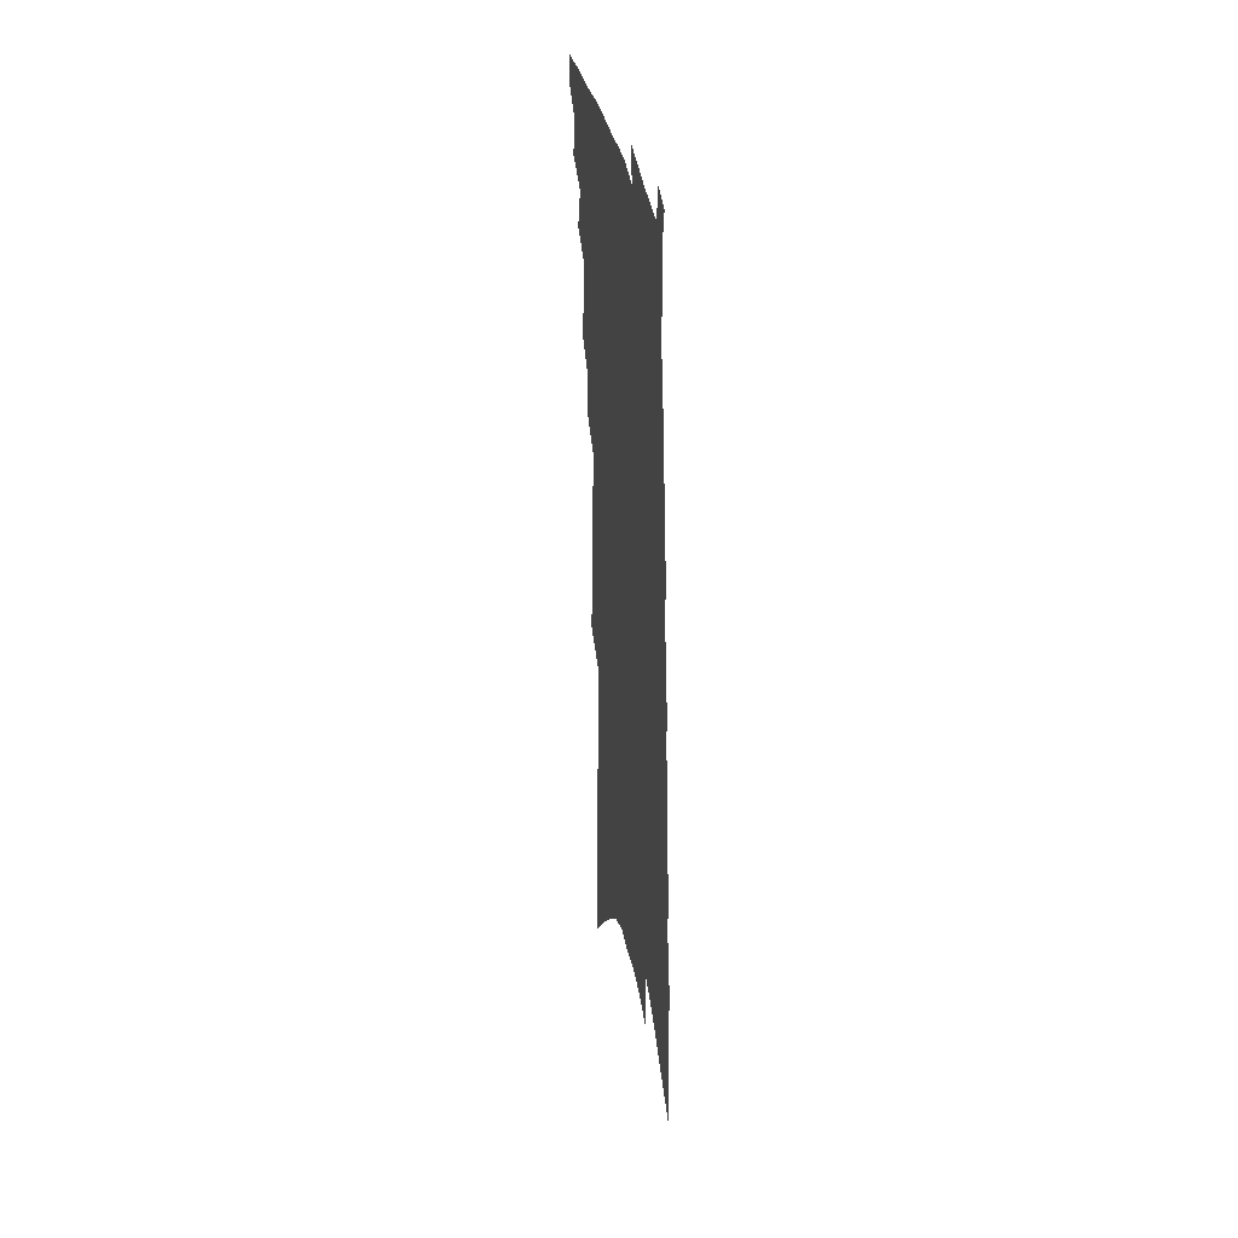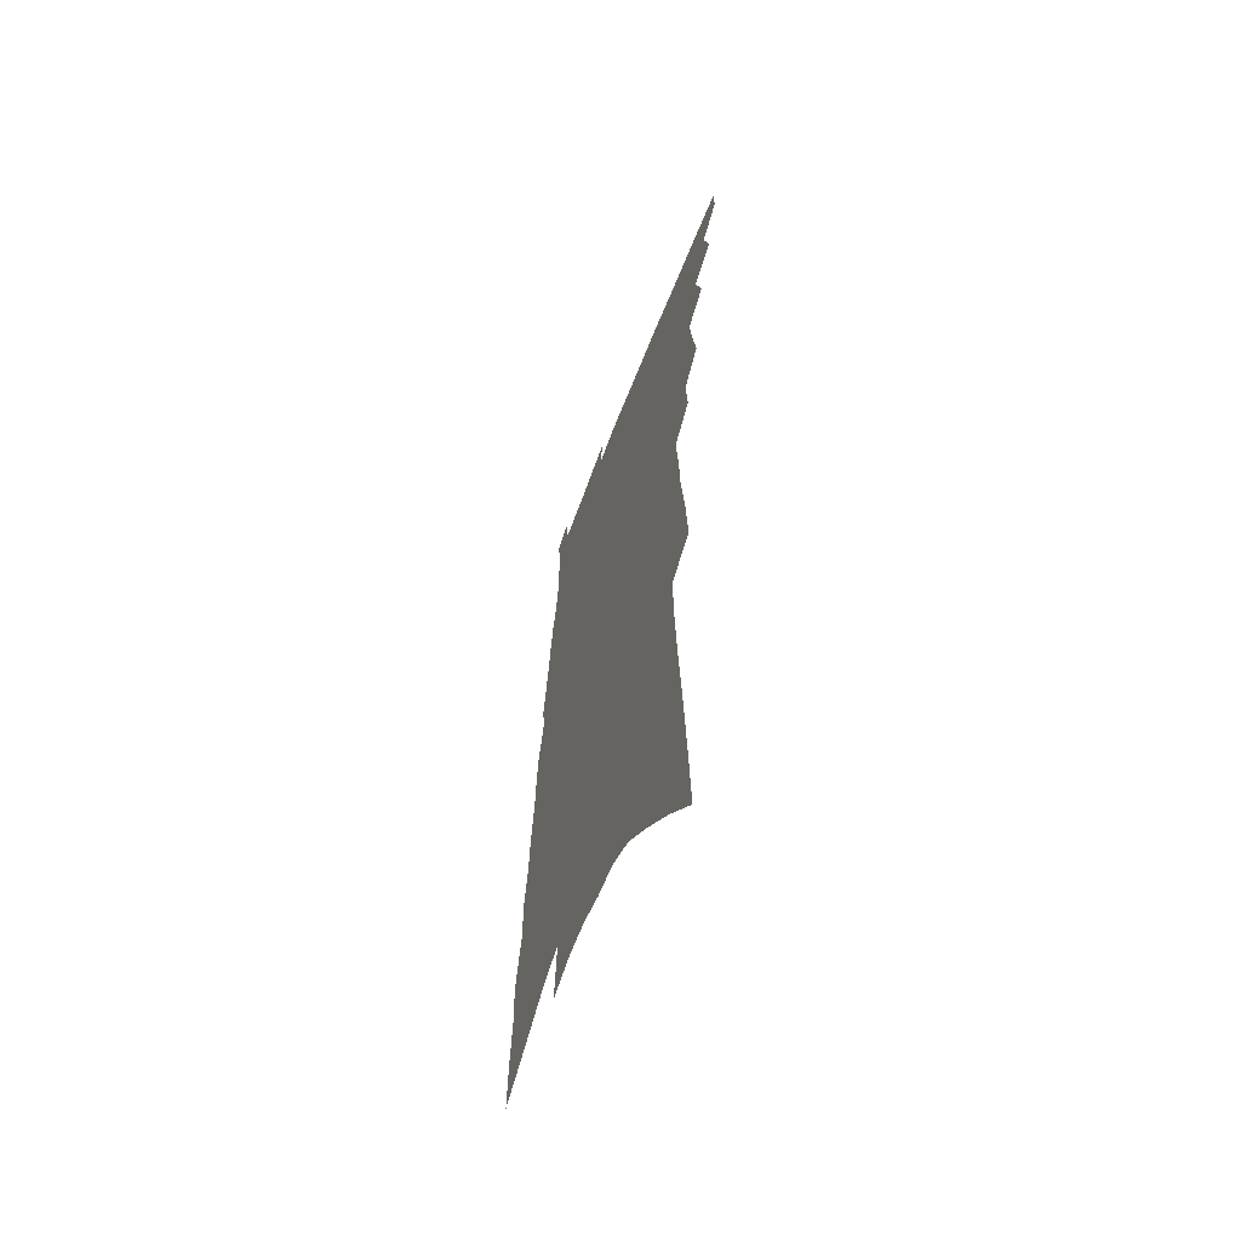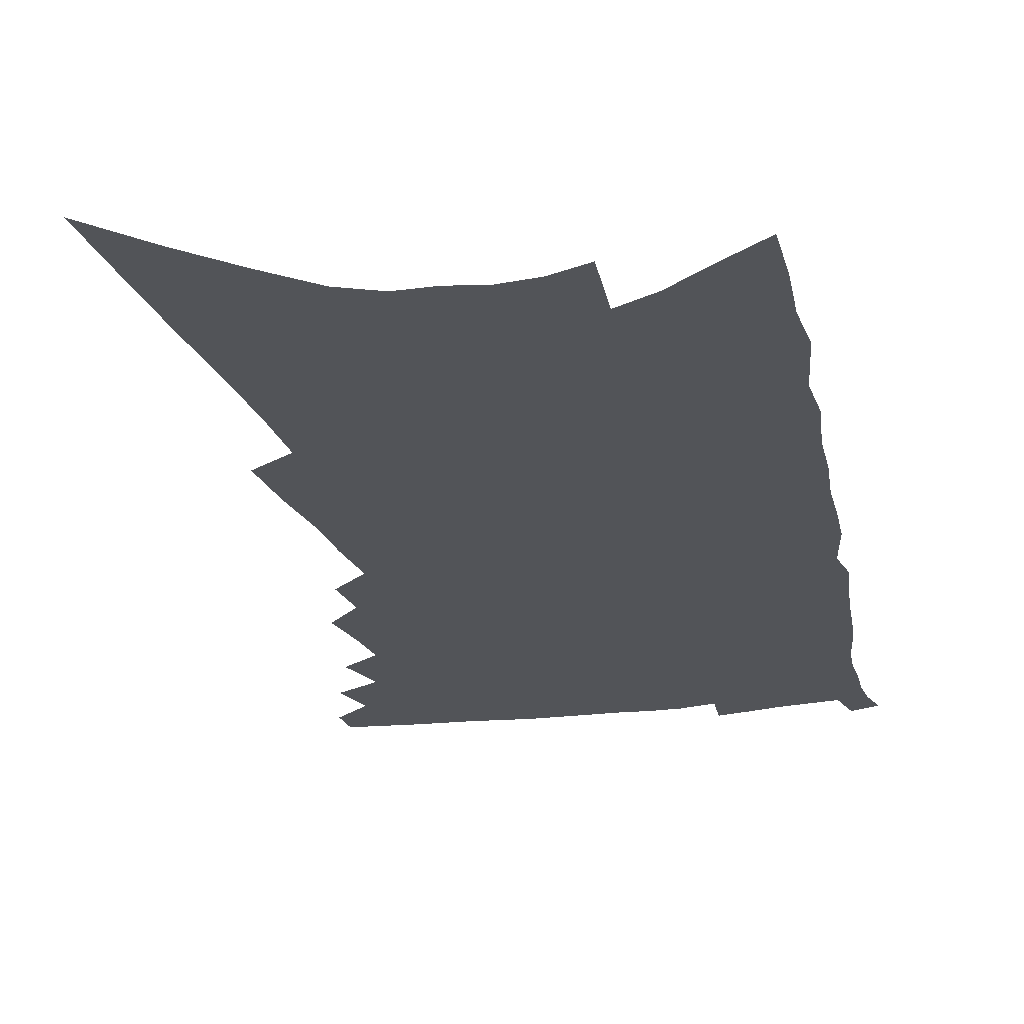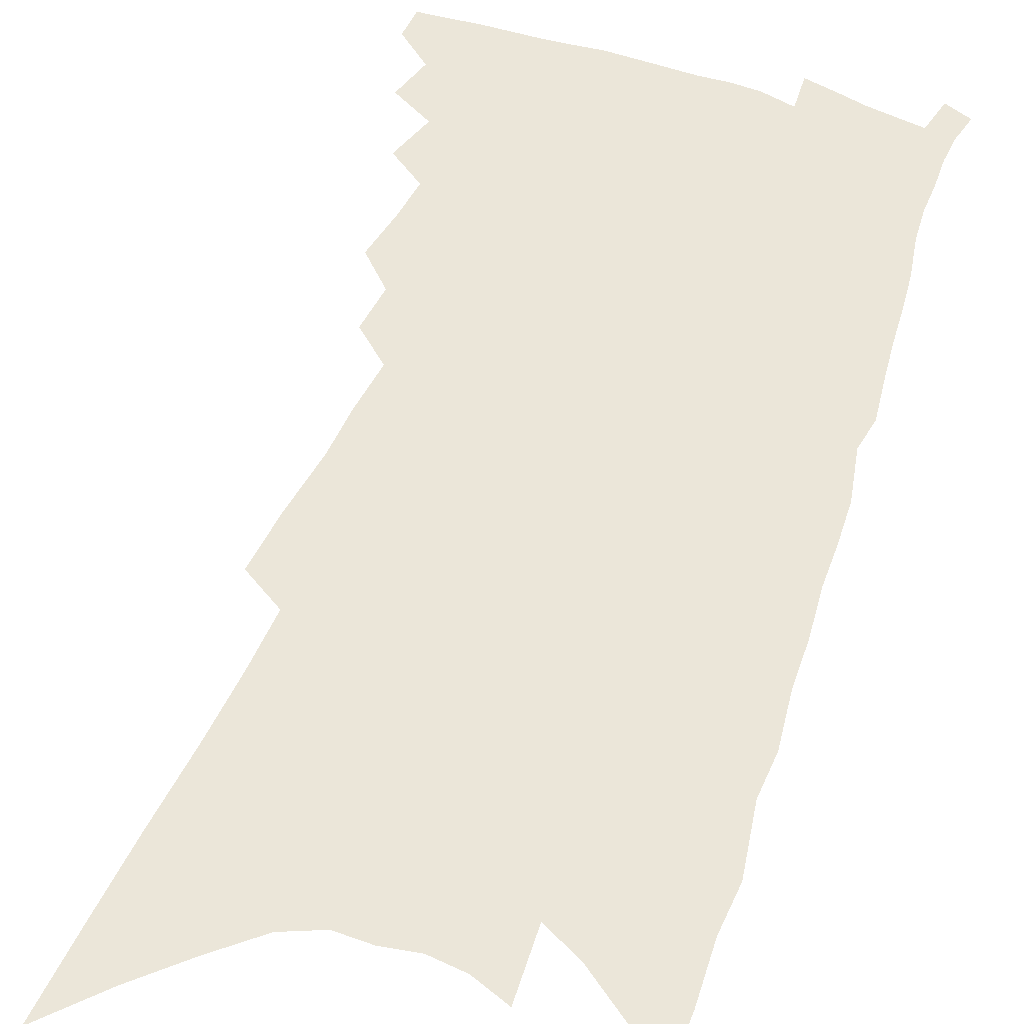
<metadata>
{"format":"obj","ext":"obj","renderer":"f3d","projection":"perspective","resolution":1024,"background":"white","views":[{"elev":35.1,"azim":80.4,"up":"+Y"},{"elev":-61.0,"azim":-110.5,"up":"+Y"},{"elev":-23.3,"azim":15.2,"up":"+Z"},{"elev":56.6,"azim":22.7,"up":"+Z"}]}
</metadata>
<code>
v 523.1 446.3 0
v 523.6 455.7 0
v 530.2 425.6 0
v 533.9 438.4 0
v 533.9 447.7 0
v 532.6 456.8 0
v 538.5 405.2 0
v 543.1 419.5 0
v 543.1 429.5 0
v 544.1 439.8 0
v 542.9 448.8 0
v 541.5 458.2 0
v 545.7 370.8 0
v 548.4 385.6 0
v 549.8 398.2 0
v 553.5 412.1 0
v 553 421.3 0
v 553.4 431.4 0
v 553 440.6 0
v 552.1 449.7 0
v 550.8 459 0
v 554.6 347.3 0
v 555.9 361.5 0
v 558.7 377.1 0
v 560.8 391.2 0
v 562.5 403.7 0
v 562.7 413 0
v 563.1 423.1 0
v 562.9 432.4 0
v 562.2 441.5 0
v 561.1 450.7 0
v 560 459.9 0
v 559.3 267.6 0
v 560.8 286.8 0
v 563.4 307 0
v 564 322.4 0
v 565.6 338.6 0
v 567.7 354.5 0
v 568.7 368 0
v 569.2 379.9 0
v 569.8 391 0
v 571.4 403.5 0
v 572.6 414.8 0
v 572.8 424.4 0
v 572.2 433.4 0
v 571.3 442.5 0
v 570.2 451.7 0
v 568.9 461.1 0
v 565.6 137.2 0
v 567.1 165.3 0
v 568.8 192.2 0
v 570.8 218.7 0
v 572.1 241.1 0
v 572.6 260.2 0
v 574.5 281.4 0
v 575.2 298.6 0
v 575.8 314.5 0
v 576.7 330.1 0
v 577.5 344.4 0
v 578.8 359 0
v 579.3 371.3 0
v 580.7 384.3 0
v 581.3 395.6 0
v 581.8 406.3 0
v 582.1 416.2 0
v 581.9 425.2 0
v 581.8 434.2 0
v 580.8 443.1 0
v 579.4 452.6 0
v 577.9 462.5 0
v 581 154.5 0
v 582.4 182.4 0
v 584.3 210.3 0
v 584.7 231.5 0
v 585.7 253 0
v 585.3 269.4 0
v 586.6 289.2 0
v 587.5 306.8 0
v 587.9 321.8 0
v 588.3 336 0
v 588.5 349.1 0
v 589 362 0
v 589.7 374.6 0
v 590.1 386 0
v 590.8 397.6 0
v 591.1 407.8 0
v 591 417 0
v 591 426.1 0
v 590.8 434.8 0
v 589.9 443.7 0
v 588.7 453.2 0
v 587.2 463 0
v 595.1 168.5 0
v 595.6 193.6 0
v 597 220.7 0
v 597.3 241.6 0
v 597.2 259.9 0
v 597.3 277.3 0
v 597.4 293.4 0
v 597.7 309.8 0
v 598.2 325.7 0
v 598.1 338.3 0
v 598.6 352.2 0
v 598.6 364 0
v 599.1 376.5 0
v 599.3 387.3 0
v 599.7 398.4 0
v 599.9 408.6 0
v 600 418.2 0
v 599.8 426.7 0
v 599.4 435.5 0
v 598.9 444.2 0
v 598 453.4 0
v 596.5 463.5 0
v 608.3 180.5 0
v 608.6 206 0
v 608.5 227.8 0
v 608.1 245.6 0
v 607.7 262.7 0
v 607.4 278.9 0
v 607.9 298.3 0
v 607.8 312.8 0
v 607.7 326.5 0
v 608 341.6 0
v 607.8 353 0
v 607.8 364.6 0
v 608.1 377 0
v 608.4 388.7 0
v 608.5 399.3 0
v 608.7 409.4 0
v 608.6 418.1 0
v 608.5 427.1 0
v 608.4 436 0
v 607.9 444.6 0
v 607.3 453.5 0
v 605.7 463.9 0
v 620 186.1 0
v 619.7 210.2 0
v 619.2 230.7 0
v 618.8 250.1 0
v 618.1 264.9 0
v 618 283.9 0
v 617.7 299.1 0
v 617.5 314.1 0
v 617.3 328.9 0
v 617.2 341.8 0
v 617.2 354.6 0
v 617.1 366.6 0
v 617.2 378.9 0
v 617.1 389.2 0
v 617.1 398.6 0
v 617.4 410.1 0
v 617.4 418.7 0
v 617.4 427.8 0
v 617.1 436.5 0
v 616.6 445.3 0
v 616.2 454.1 0
v 614.7 465.1 0
v 631.4 186.5 0
v 630.5 211.9 0
v 629.7 233.5 0
v 629.1 251.7 0
v 628.5 268.1 0
v 628.1 282.6 0
v 627.6 298.4 0
v 627.2 313.3 0
v 626.8 328.6 0
v 626.5 343 0
v 626.3 354.8 0
v 626.1 367.2 0
v 626 378.6 0
v 625.9 389.7 0
v 625.8 399.9 0
v 625.8 409.8 0
v 626 418.5 0
v 626 428.5 0
v 625.9 436.8 0
v 625.8 445.5 0
v 625.2 454.7 0
v 623.9 465.3 0
v 642.7 189 0
v 641.4 213 0
v 640.7 230.5 0
v 639.4 251 0
v 638.8 267.4 0
v 638.1 282.4 0
v 637.3 298.7 0
v 636.7 313.6 0
v 636.4 327.3 0
v 635.7 342.2 0
v 635.5 354 0
v 635 366.9 0
v 635 377.9 0
v 634.6 389.4 0
v 634.4 399.6 0
v 634.2 409.8 0
v 634.6 418.2 0
v 634.5 428.1 0
v 634.6 436.9 0
v 634.6 445.6 0
v 634.7 454.4 0
v 634.5 463.6 0
v 633.6 474.6 0
v 654.2 188.3 0
v 652.5 211.1 0
v 651.3 230.3 0
v 651.3 244.8 0
v 649.2 266.3 0
v 648.1 282.8 0
v 647.1 298.5 0
v 646.3 313.9 0
v 646 326.1 0
v 645.1 341 0
v 644.9 352.8 0
v 644.9 364 0
v 644.1 376.8 0
v 643.5 388.4 0
v 643.3 398.6 0
v 643 408.7 0
v 643.2 418.1 0
v 642.9 428.3 0
v 643.1 436.8 0
v 643.3 445.4 0
v 643.6 454.1 0
v 643.6 463.1 0
v 643.1 473.2 0
v 666.2 184.4 0
v 664.4 206.7 0
v 662.9 226.2 0
v 661.8 244 0
v 660.1 263.3 0
v 658.5 281.1 0
v 656.9 297.9 0
v 656.1 312.2 0
v 655.6 325.3 0
v 654.7 339.2 0
v 655 350.2 0
v 654.2 362.8 0
v 653.6 374.8 0
v 652.7 386.9 0
v 652.3 397.6 0
v 651.4 408.7 0
v 652 417.4 0
v 651.7 427.4 0
v 651.8 436.4 0
v 652 445.1 0
v 652.3 453.9 0
v 652.6 462.3 0
v 652.7 471.6 0
v 676.8 201.2 0
v 674.9 221.3 0
v 672.7 241.5 0
v 672.1 257.5 0
v 670.8 274.3 0
v 669.3 290.8 0
v 667.6 306.8 0
v 666.3 321.6 0
v 666 334.2 0
v 665.9 346.2 0
v 664.4 359.9 0
v 663.5 372.3 0
v 663 383.7 0
v 662.3 395 0
v 662.2 405.3 0
v 661.2 416.1 0
v 661.1 425.8 0
v 660.4 436.1 0
v 660.6 445 0
v 660.8 453.6 0
v 661.2 462.1 0
v 661.6 470.9 0
v 691.1 191.6 0
v 688.5 213 0
v 687.6 230.6 0
v 684.9 250.6 0
v 683.8 267 0
v 682.1 283.7 0
v 681 298.9 0
v 678.8 314.9 0
v 678.3 328.1 0
v 677.6 341.2 0
v 675.7 355.5 0
v 674.3 368.5 0
v 674.2 379.6 0
v 673.9 390.7 0
v 672.6 402.3 0
v 670.5 414.5 0
v 670.6 424.2 0
v 670.2 434.2 0
v 669.5 444.1 0
v 669.5 453 0
v 669.9 461.7 0
v 670.4 470.2 0
v 672.7 480.9 0
v 705.4 182.6 0
v 704.9 200.2 0
v 703.2 219.1 0
v 703.7 234.5 0
v 699.4 256 0
v 699.7 270.4 0
v 696.9 287.9 0
v 696 302.7 0
v 694 318.1 0
v 693.4 331.4 0
v 692.3 345 0
v 688.4 361.1 0
v 689.8 371.4 0
v 687.8 384.3 0
v 686.1 396.5 0
v 684.8 408.1 0
v 683.2 419.5 0
v 680.5 432.1 0
v 679.4 442.4 0
v 679.4 451.5 0
v 678.9 461 0
v 679.3 469.6 0
v 681.2 478.2 0
f 4 5 1
f 1 5 2
f 5 6 2
f 8 9 3
f 3 9 4
f 9 10 4
f 4 10 5
f 10 11 5
f 5 11 6
f 11 12 6
f 15 16 7
f 7 16 8
f 16 17 8
f 8 17 9
f 17 18 9
f 9 18 10
f 18 19 10
f 10 19 11
f 19 20 11
f 11 20 12
f 20 21 12
f 23 24 13
f 13 24 14
f 24 25 14
f 14 25 15
f 25 26 15
f 15 26 16
f 26 27 16
f 16 27 17
f 27 28 17
f 17 28 18
f 28 29 18
f 18 29 19
f 29 30 19
f 19 30 20
f 30 31 20
f 20 31 21
f 31 32 21
f 37 38 22
f 22 38 23
f 38 39 23
f 23 39 24
f 39 40 24
f 24 40 25
f 40 41 25
f 25 41 26
f 41 42 26
f 26 42 27
f 42 43 27
f 27 43 28
f 43 44 28
f 28 44 29
f 44 45 29
f 29 45 30
f 45 46 30
f 30 46 31
f 46 47 31
f 31 47 32
f 47 48 32
f 54 55 33
f 33 55 34
f 55 56 34
f 34 56 35
f 56 57 35
f 35 57 36
f 57 58 36
f 36 58 37
f 58 59 37
f 37 59 38
f 59 60 38
f 38 60 39
f 60 61 39
f 39 61 40
f 61 62 40
f 40 62 41
f 62 63 41
f 41 63 42
f 63 64 42
f 42 64 43
f 64 65 43
f 43 65 44
f 65 66 44
f 44 66 45
f 66 67 45
f 45 67 46
f 67 68 46
f 46 68 47
f 68 69 47
f 47 69 48
f 69 70 48
f 49 71 50
f 71 72 50
f 50 72 51
f 72 73 51
f 51 73 52
f 73 74 52
f 52 74 53
f 74 75 53
f 53 75 54
f 75 76 54
f 54 76 55
f 76 77 55
f 55 77 56
f 77 78 56
f 56 78 57
f 78 79 57
f 57 79 58
f 79 80 58
f 58 80 59
f 80 81 59
f 59 81 60
f 81 82 60
f 60 82 61
f 82 83 61
f 61 83 62
f 83 84 62
f 62 84 63
f 84 85 63
f 63 85 64
f 85 86 64
f 64 86 65
f 86 87 65
f 65 87 66
f 87 88 66
f 66 88 67
f 88 89 67
f 67 89 68
f 89 90 68
f 68 90 69
f 90 91 69
f 69 91 70
f 91 92 70
f 71 93 72
f 93 94 72
f 72 94 73
f 94 95 73
f 73 95 74
f 95 96 74
f 74 96 75
f 96 97 75
f 75 97 76
f 97 98 76
f 76 98 77
f 98 99 77
f 77 99 78
f 99 100 78
f 78 100 79
f 100 101 79
f 79 101 80
f 101 102 80
f 80 102 81
f 102 103 81
f 81 103 82
f 103 104 82
f 82 104 83
f 104 105 83
f 83 105 84
f 105 106 84
f 84 106 85
f 106 107 85
f 85 107 86
f 107 108 86
f 86 108 87
f 108 109 87
f 87 109 88
f 109 110 88
f 88 110 89
f 110 111 89
f 89 111 90
f 111 112 90
f 90 112 91
f 112 113 91
f 91 113 92
f 113 114 92
f 93 115 94
f 115 116 94
f 94 116 95
f 116 117 95
f 95 117 96
f 117 118 96
f 96 118 97
f 118 119 97
f 97 119 98
f 119 120 98
f 98 120 99
f 120 121 99
f 99 121 100
f 121 122 100
f 100 122 101
f 122 123 101
f 101 123 102
f 123 124 102
f 102 124 103
f 124 125 103
f 103 125 104
f 125 126 104
f 104 126 105
f 126 127 105
f 105 127 106
f 127 128 106
f 106 128 107
f 128 129 107
f 107 129 108
f 129 130 108
f 108 130 109
f 130 131 109
f 109 131 110
f 131 132 110
f 110 132 111
f 132 133 111
f 111 133 112
f 133 134 112
f 112 134 113
f 134 135 113
f 113 135 114
f 135 136 114
f 115 137 116
f 137 138 116
f 116 138 117
f 138 139 117
f 117 139 118
f 139 140 118
f 118 140 119
f 140 141 119
f 119 141 120
f 141 142 120
f 120 142 121
f 142 143 121
f 121 143 122
f 143 144 122
f 122 144 123
f 144 145 123
f 123 145 124
f 145 146 124
f 124 146 125
f 146 147 125
f 125 147 126
f 147 148 126
f 126 148 127
f 148 149 127
f 127 149 128
f 149 150 128
f 128 150 129
f 150 151 129
f 129 151 130
f 151 152 130
f 130 152 131
f 152 153 131
f 131 153 132
f 153 154 132
f 132 154 133
f 154 155 133
f 133 155 134
f 155 156 134
f 134 156 135
f 156 157 135
f 135 157 136
f 157 158 136
f 137 159 138
f 159 160 138
f 138 160 139
f 160 161 139
f 139 161 140
f 161 162 140
f 140 162 141
f 162 163 141
f 141 163 142
f 163 164 142
f 142 164 143
f 164 165 143
f 143 165 144
f 165 166 144
f 144 166 145
f 166 167 145
f 145 167 146
f 167 168 146
f 146 168 147
f 168 169 147
f 147 169 148
f 169 170 148
f 148 170 149
f 170 171 149
f 149 171 150
f 171 172 150
f 150 172 151
f 172 173 151
f 151 173 152
f 173 174 152
f 152 174 153
f 174 175 153
f 153 175 154
f 175 176 154
f 154 176 155
f 176 177 155
f 155 177 156
f 177 178 156
f 156 178 157
f 178 179 157
f 157 179 158
f 179 180 158
f 159 181 160
f 181 182 160
f 160 182 161
f 182 183 161
f 161 183 162
f 183 184 162
f 162 184 163
f 184 185 163
f 163 185 164
f 185 186 164
f 164 186 165
f 186 187 165
f 165 187 166
f 187 188 166
f 166 188 167
f 188 189 167
f 167 189 168
f 189 190 168
f 168 190 169
f 190 191 169
f 169 191 170
f 191 192 170
f 170 192 171
f 192 193 171
f 171 193 172
f 193 194 172
f 172 194 173
f 194 195 173
f 173 195 174
f 195 196 174
f 174 196 175
f 196 197 175
f 175 197 176
f 197 198 176
f 176 198 177
f 198 199 177
f 177 199 178
f 199 200 178
f 178 200 179
f 200 201 179
f 179 201 180
f 201 202 180
f 181 204 182
f 204 205 182
f 182 205 183
f 205 206 183
f 183 206 184
f 206 207 184
f 184 207 185
f 207 208 185
f 185 208 186
f 208 209 186
f 186 209 187
f 209 210 187
f 187 210 188
f 210 211 188
f 188 211 189
f 211 212 189
f 189 212 190
f 212 213 190
f 190 213 191
f 213 214 191
f 191 214 192
f 214 215 192
f 192 215 193
f 215 216 193
f 193 216 194
f 216 217 194
f 194 217 195
f 217 218 195
f 195 218 196
f 218 219 196
f 196 219 197
f 219 220 197
f 197 220 198
f 220 221 198
f 198 221 199
f 221 222 199
f 199 222 200
f 222 223 200
f 200 223 201
f 223 224 201
f 201 224 202
f 224 225 202
f 202 225 203
f 225 226 203
f 204 227 205
f 227 228 205
f 205 228 206
f 228 229 206
f 206 229 207
f 229 230 207
f 207 230 208
f 230 231 208
f 208 231 209
f 231 232 209
f 209 232 210
f 232 233 210
f 210 233 211
f 233 234 211
f 211 234 212
f 234 235 212
f 212 235 213
f 235 236 213
f 213 236 214
f 236 237 214
f 214 237 215
f 237 238 215
f 215 238 216
f 238 239 216
f 216 239 217
f 239 240 217
f 217 240 218
f 240 241 218
f 218 241 219
f 241 242 219
f 219 242 220
f 242 243 220
f 220 243 221
f 243 244 221
f 221 244 222
f 244 245 222
f 222 245 223
f 245 246 223
f 223 246 224
f 246 247 224
f 224 247 225
f 247 248 225
f 225 248 226
f 248 249 226
f 228 250 229
f 250 251 229
f 229 251 230
f 251 252 230
f 230 252 231
f 252 253 231
f 231 253 232
f 253 254 232
f 232 254 233
f 254 255 233
f 233 255 234
f 255 256 234
f 234 256 235
f 256 257 235
f 235 257 236
f 257 258 236
f 236 258 237
f 258 259 237
f 237 259 238
f 259 260 238
f 238 260 239
f 260 261 239
f 239 261 240
f 261 262 240
f 240 262 241
f 262 263 241
f 241 263 242
f 263 264 242
f 242 264 243
f 264 265 243
f 243 265 244
f 265 266 244
f 244 266 245
f 266 267 245
f 245 267 246
f 267 268 246
f 246 268 247
f 268 269 247
f 247 269 248
f 269 270 248
f 248 270 249
f 270 271 249
f 250 272 251
f 272 273 251
f 251 273 252
f 273 274 252
f 252 274 253
f 274 275 253
f 253 275 254
f 275 276 254
f 254 276 255
f 276 277 255
f 255 277 256
f 277 278 256
f 256 278 257
f 278 279 257
f 257 279 258
f 279 280 258
f 258 280 259
f 280 281 259
f 259 281 260
f 281 282 260
f 260 282 261
f 282 283 261
f 261 283 262
f 283 284 262
f 262 284 263
f 284 285 263
f 263 285 264
f 285 286 264
f 264 286 265
f 286 287 265
f 265 287 266
f 287 288 266
f 266 288 267
f 288 289 267
f 267 289 268
f 289 290 268
f 268 290 269
f 290 291 269
f 269 291 270
f 291 292 270
f 270 292 271
f 292 293 271
f 272 295 273
f 295 296 273
f 273 296 274
f 296 297 274
f 274 297 275
f 297 298 275
f 275 298 276
f 298 299 276
f 276 299 277
f 299 300 277
f 277 300 278
f 300 301 278
f 278 301 279
f 301 302 279
f 279 302 280
f 302 303 280
f 280 303 281
f 303 304 281
f 281 304 282
f 304 305 282
f 282 305 283
f 305 306 283
f 283 306 284
f 306 307 284
f 284 307 285
f 307 308 285
f 285 308 286
f 308 309 286
f 286 309 287
f 309 310 287
f 287 310 288
f 310 311 288
f 288 311 289
f 311 312 289
f 289 312 290
f 312 313 290
f 290 313 291
f 313 314 291
f 291 314 292
f 314 315 292
f 292 315 293
f 315 316 293
f 293 316 294
f 316 317 294

</code>
